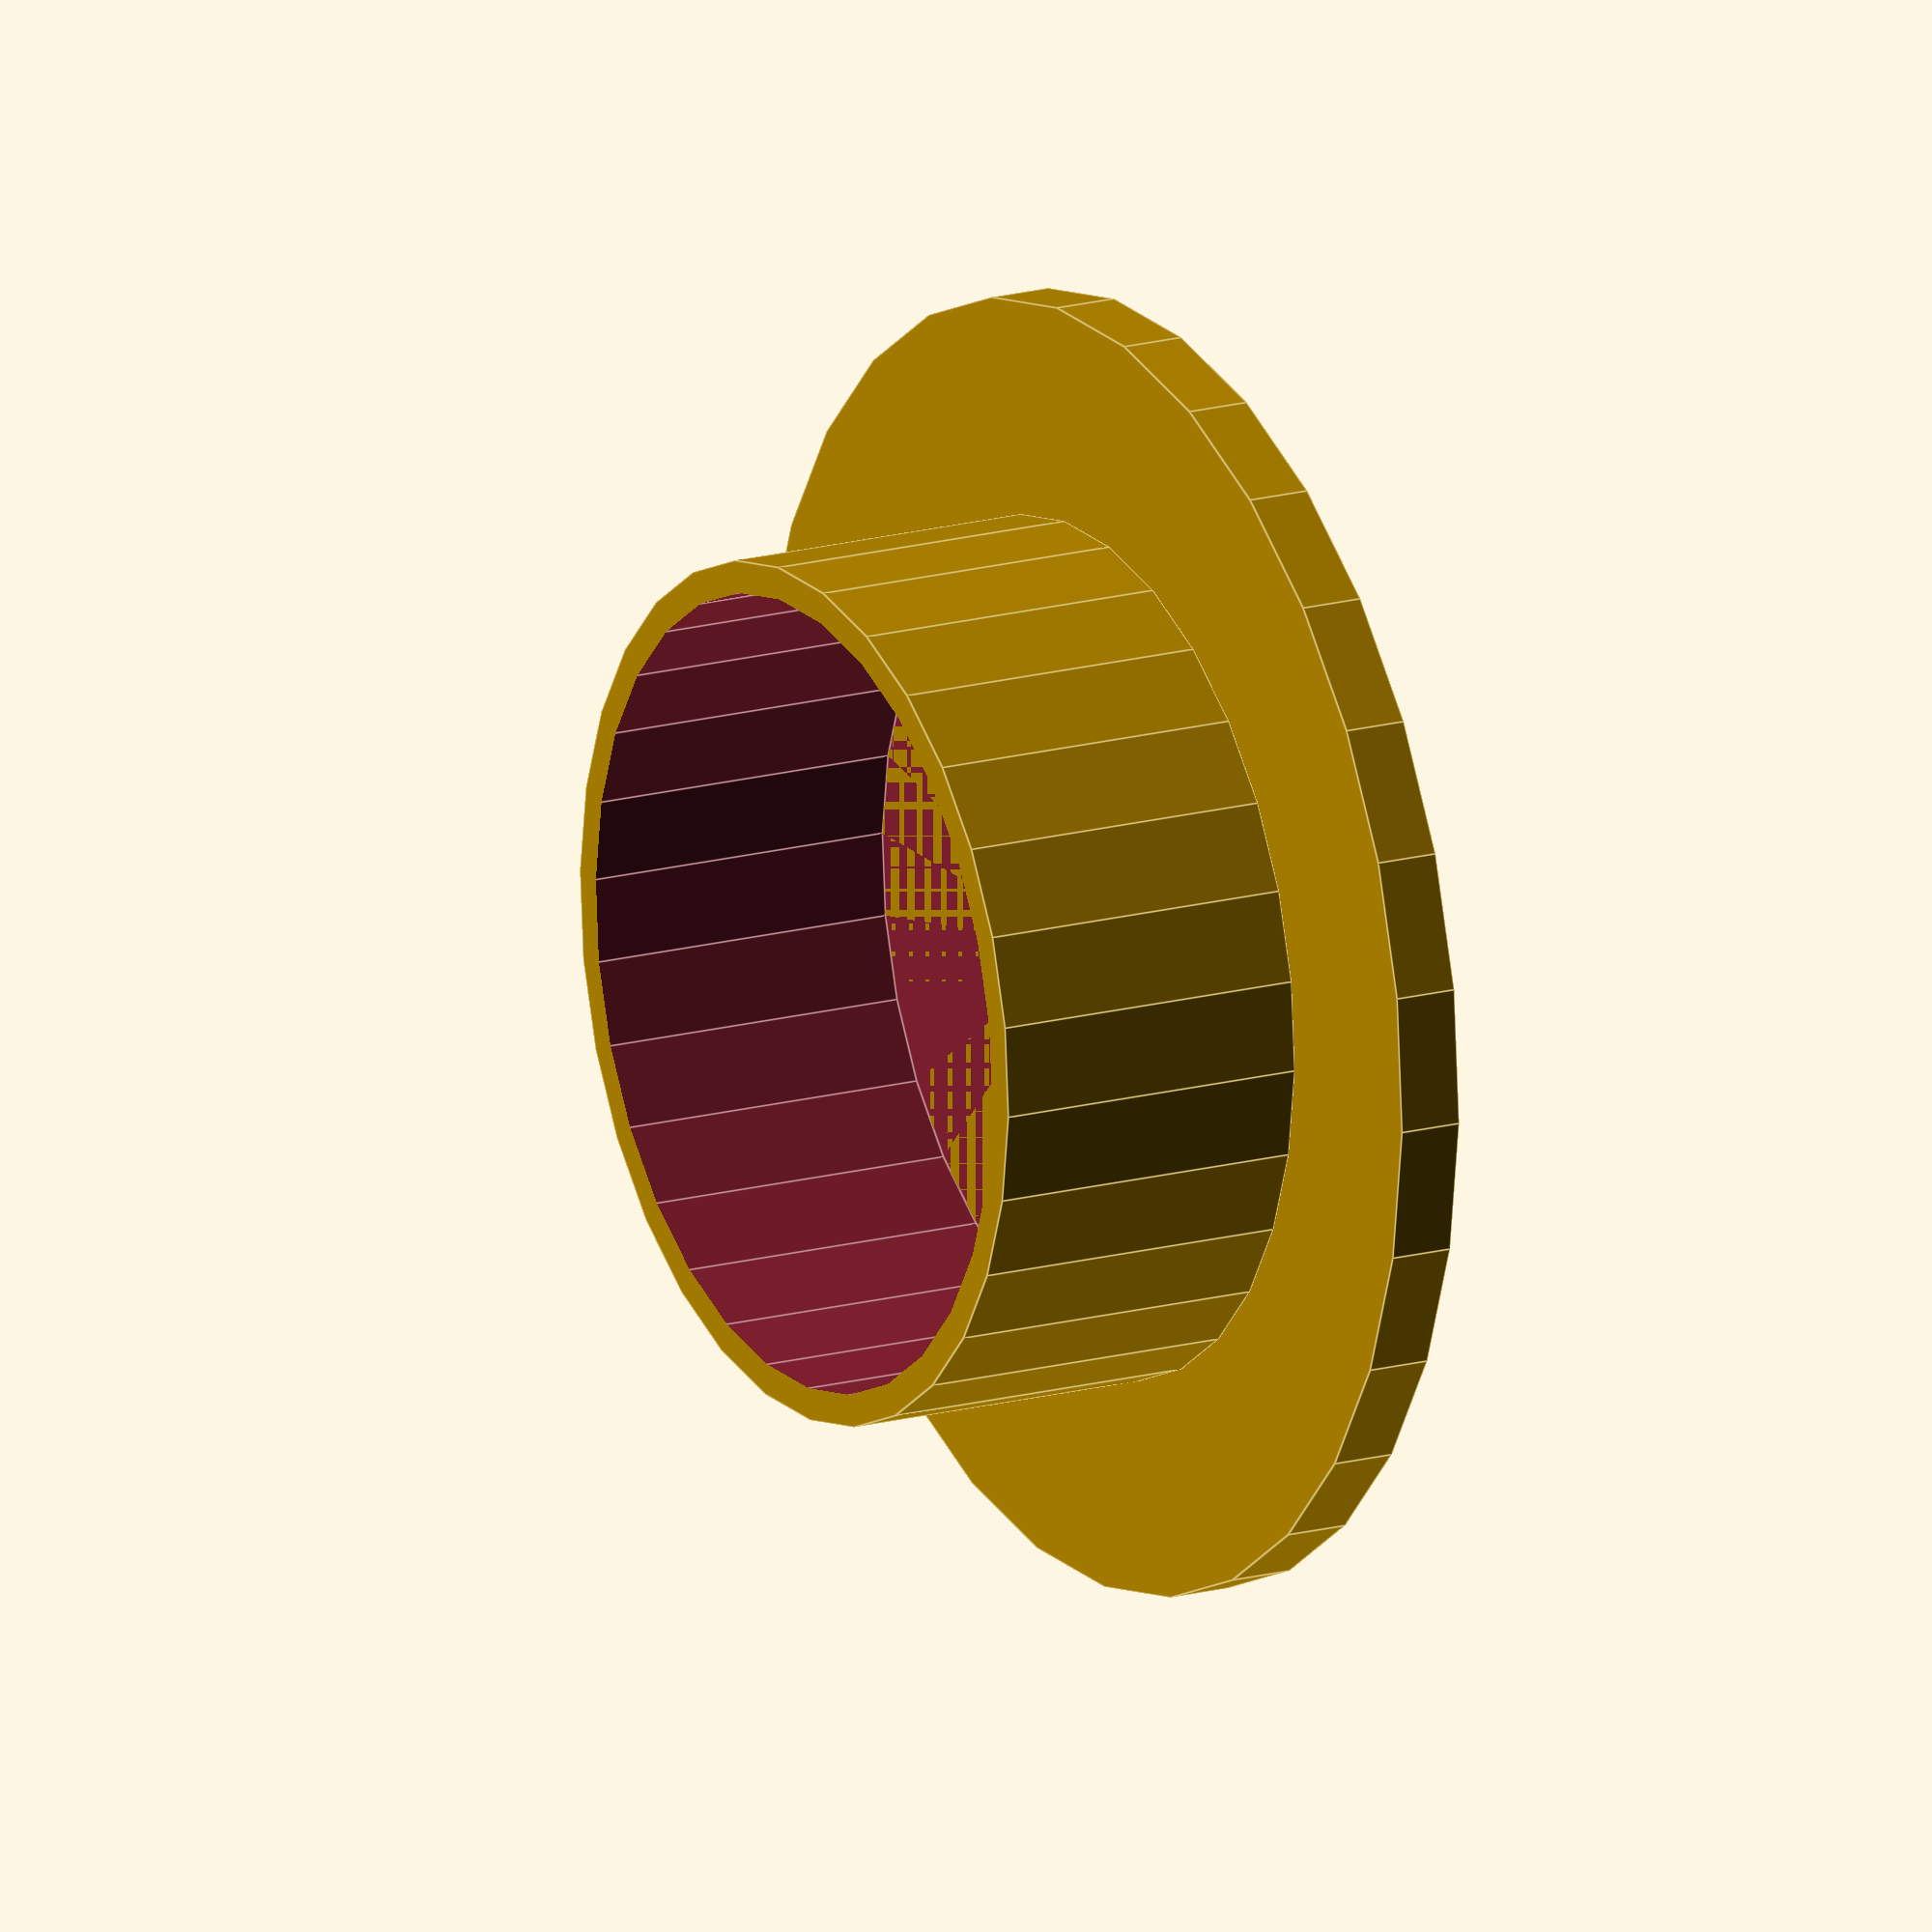
<openscad>
wall   =  3;
diam   = 60;
inner  = 40;
height = 15;

cylinder( d = diam, h = wall );

translate( [ 0, 0, wall ] )
difference() {
    cylinder( d = inner, h = height );
    cylinder( d = inner-wall, h = height+1 );
}
</openscad>
<views>
elev=343.2 azim=265.8 roll=60.7 proj=o view=edges
</views>
